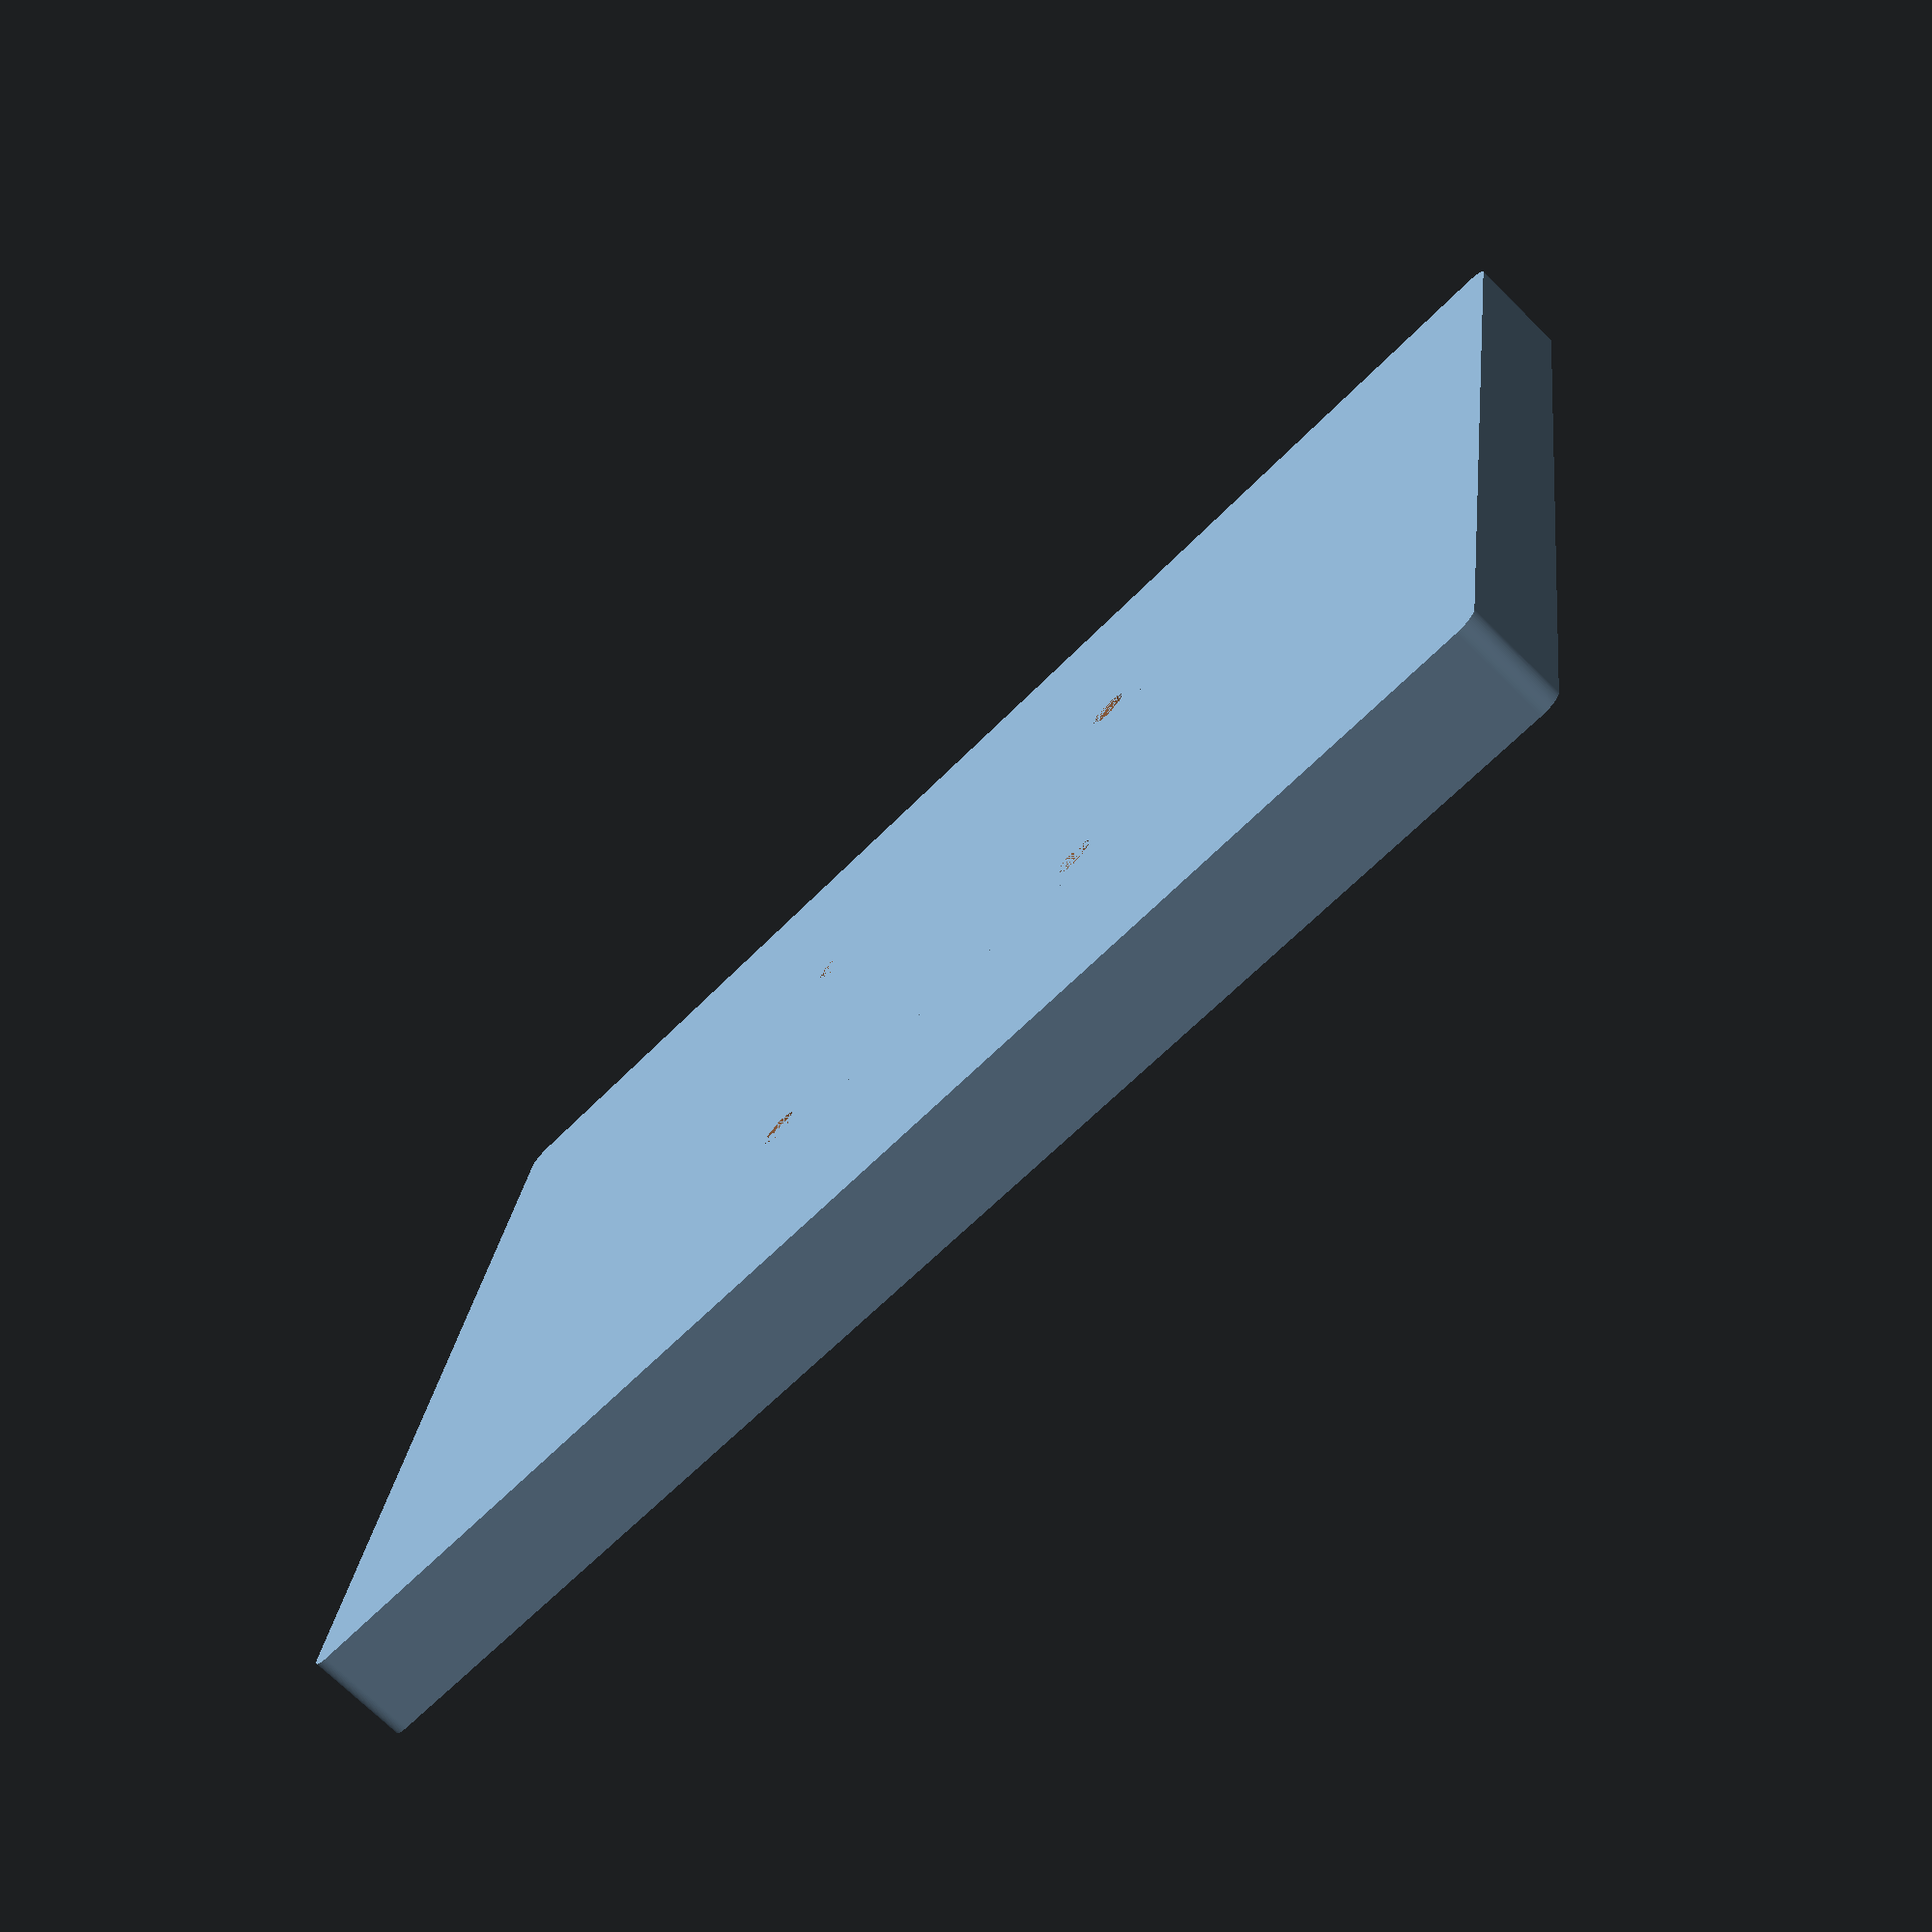
<openscad>
$fn = 90;

drill = 2;

module holes( d = drill ) {
    translate( [  0, 20 ] ) circle( d = d );
    translate( [  0,  0 ] ) circle( d = d );
    translate( [ 20,  0 ] ) circle( d = d );
    translate( [ 20, 20 ] ) circle( d = d );
}

module zum_inside() {
   
    offset( r = 2 ) offset( r = -2 )
        square( [ 66.5, 53.5 ] );
    
    offset( r = 1 ) offset( r = -1 )
        offset( r = -1 ) offset( r = 1 )
    
            polygon( [
            [ - 2.5, 53.5-  5.0 ],
            [   0.0, 53.5-  2.5 ],
            [   0.0, 53.5-  2.0 ],
            [  66.5, 53.5-  2.0 ],
            [  66.5, 53.5- 12.5 ],
            [  69.0, 53.5- 12.5 ],
            [  69.0, 53.5- 51.0 ],
            [  66.5, 53.5- 51.0 ],
            [  66.5, 53.5- 51.5 ],
            [   0.0, 53.5- 51.5 ],
            [   0.0, 53.5- 22.5 ],
            [ - 2.5, 53.5- 20.0 ]
            ] );
}

module zum_outside() {        
    offset( r = 1 ) translate( [ -2.5, 0 ] ) square( [ 71.5, 53.5 ] );
}

difference() {
    union() {
        difference() {
            linear_extrude( height = 5 ) zum_outside();
            translate( [ 0, 0, 3 ] ) linear_extrude( height = 5 ) zum_inside();
            
            // clearance 
            translate( [ -5, 3, 4 ] ) cube( [ 10, 10, 10 ] ); 
            translate( [ -5, 20.5, 4 ] ) cube( [ 10, 10, 10 ] );
            translate( [ 14, -5, 4 ] ) cube( [ 14, 10, 10 ] );
            translate( [ 0, 0, 1 ] ) linear_extrude( height = 3 ) offset( r = -1 ) zum_inside();

        }
        hull() linear_extrude( height = 3 ) translate( [ 24.5, 16.5 ] ) holes( d = 5 );
    }
    // holes
    linear_extrude( height = 10 ) translate( [ 24.5, 16.5 ] ) holes();
}

</openscad>
<views>
elev=73.2 azim=171.4 roll=225.7 proj=p view=solid
</views>
